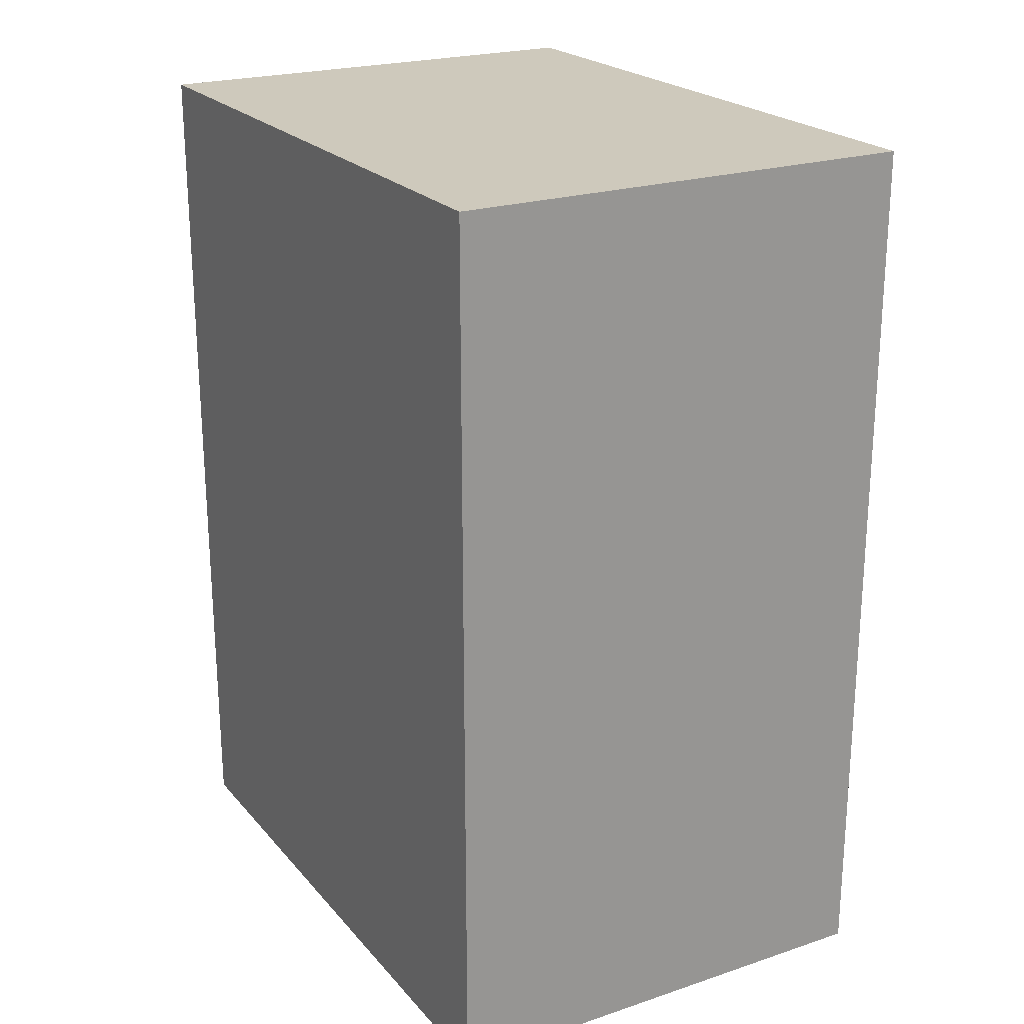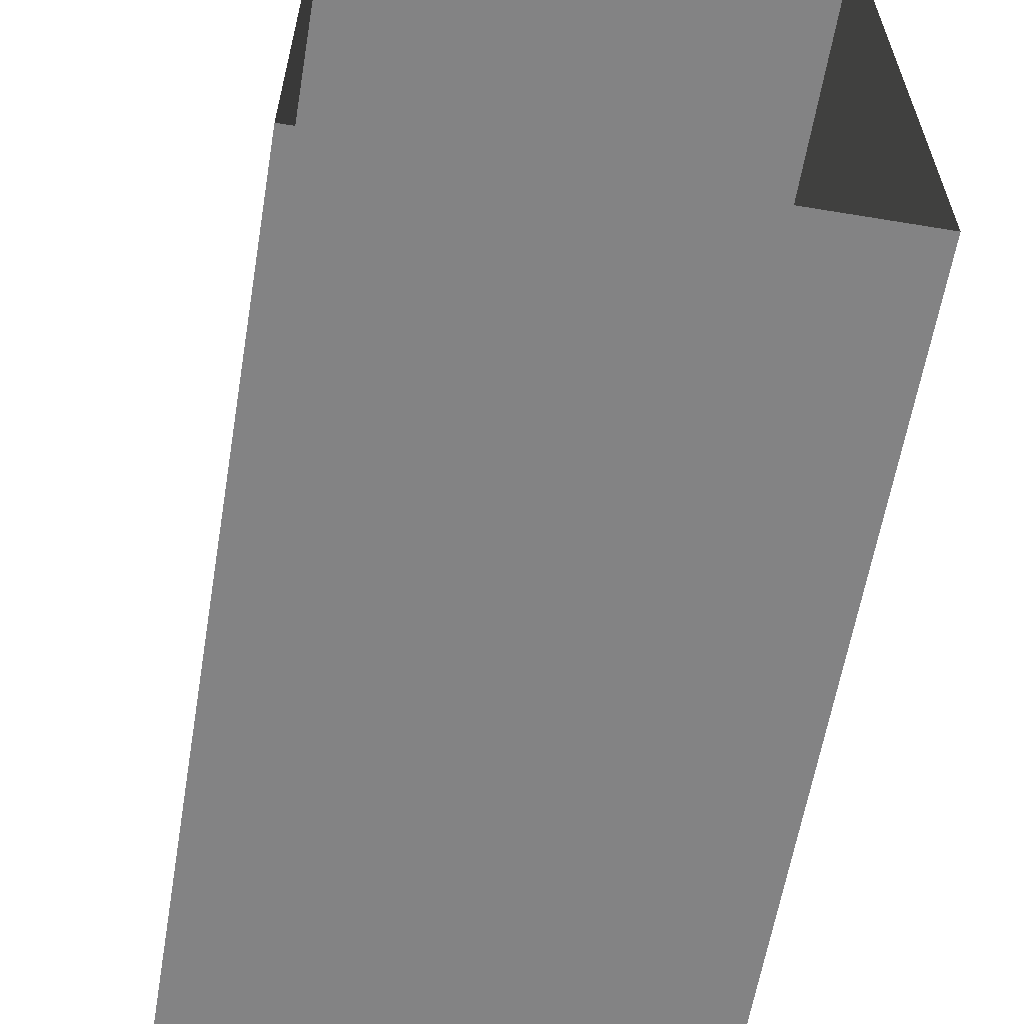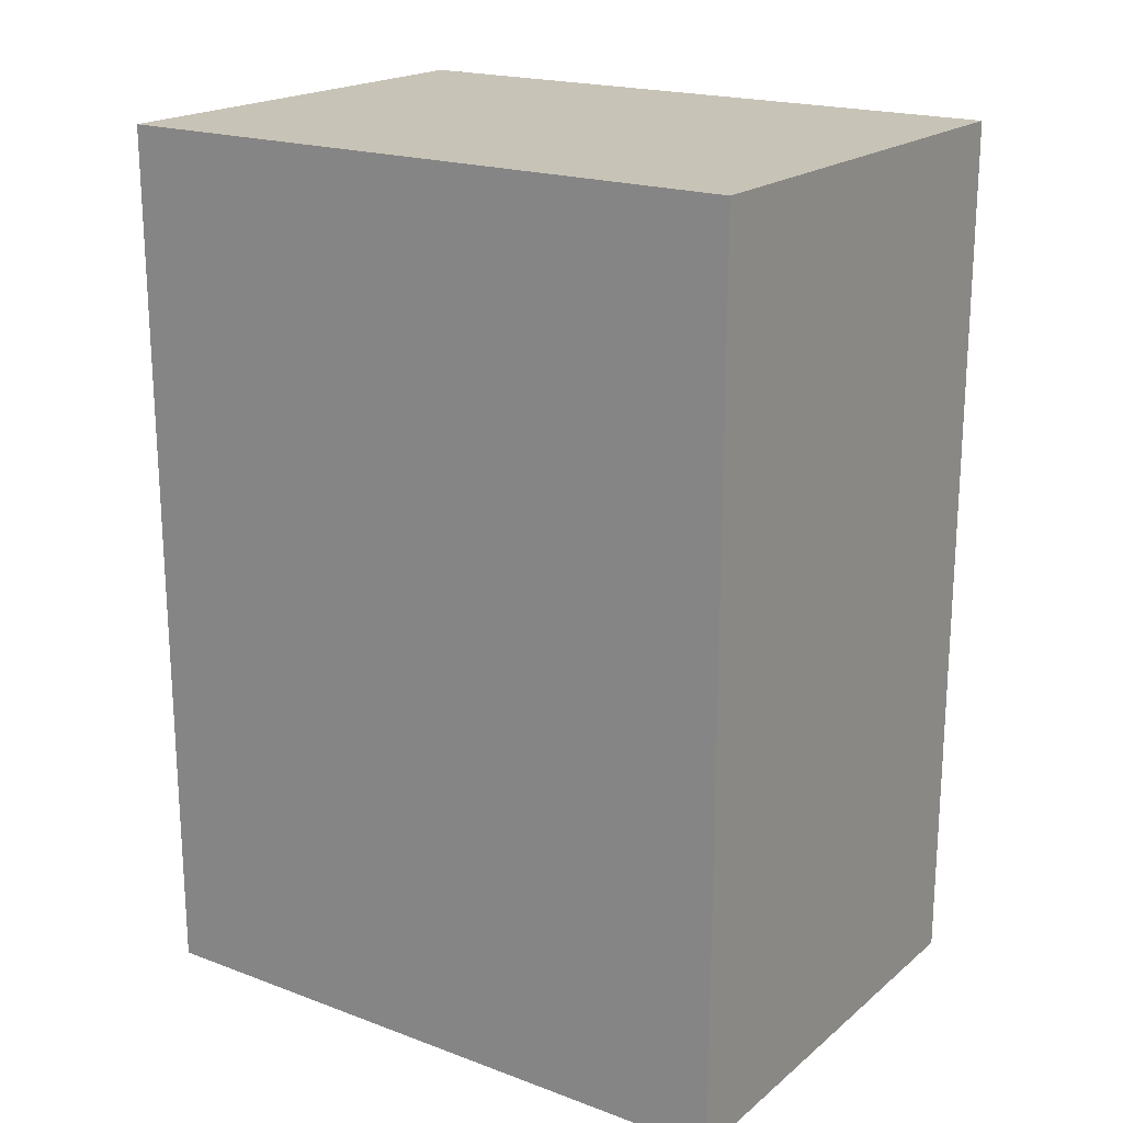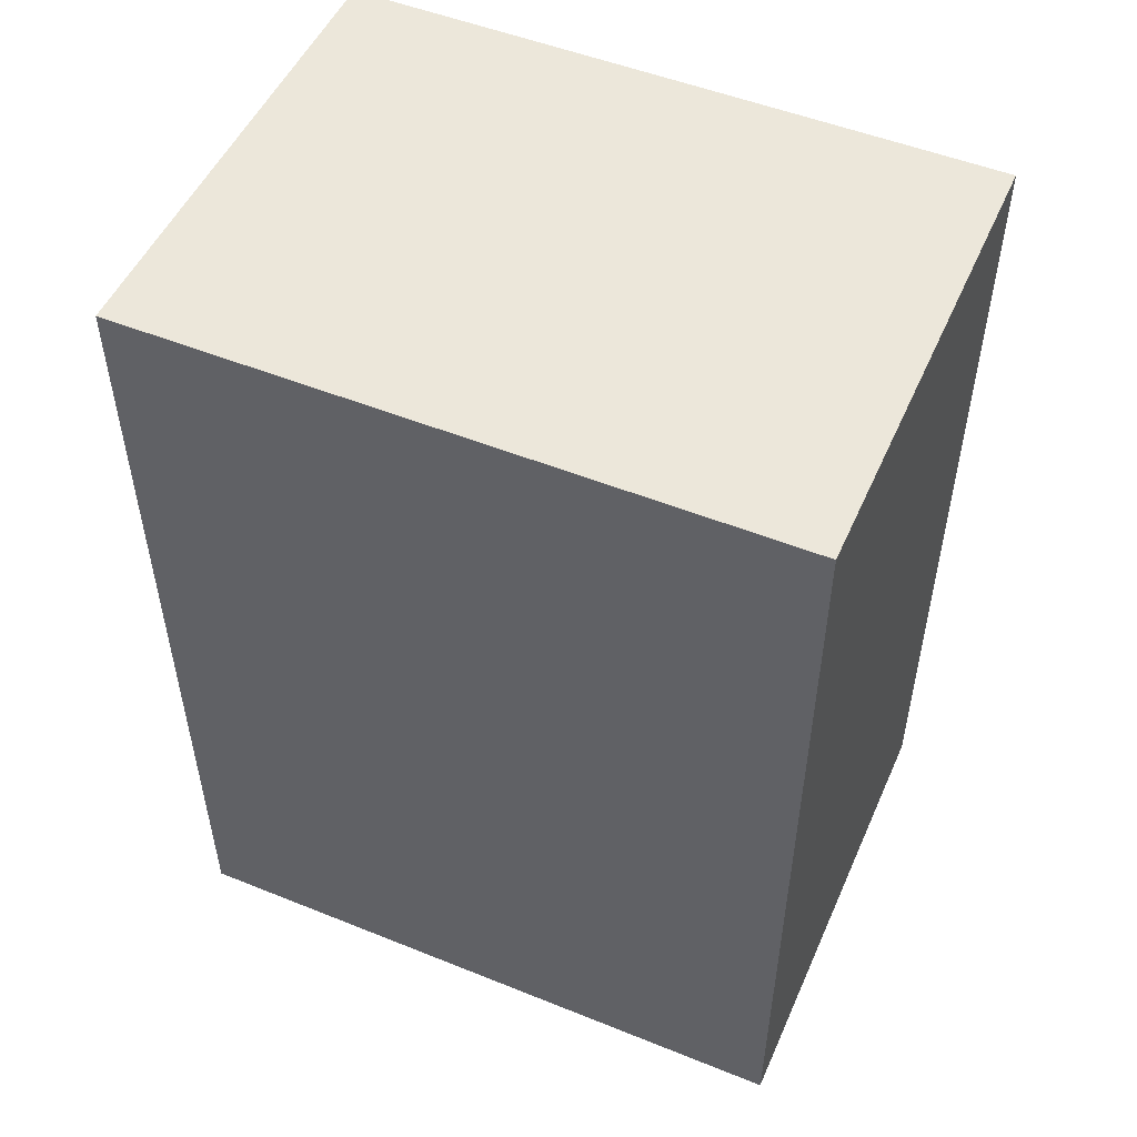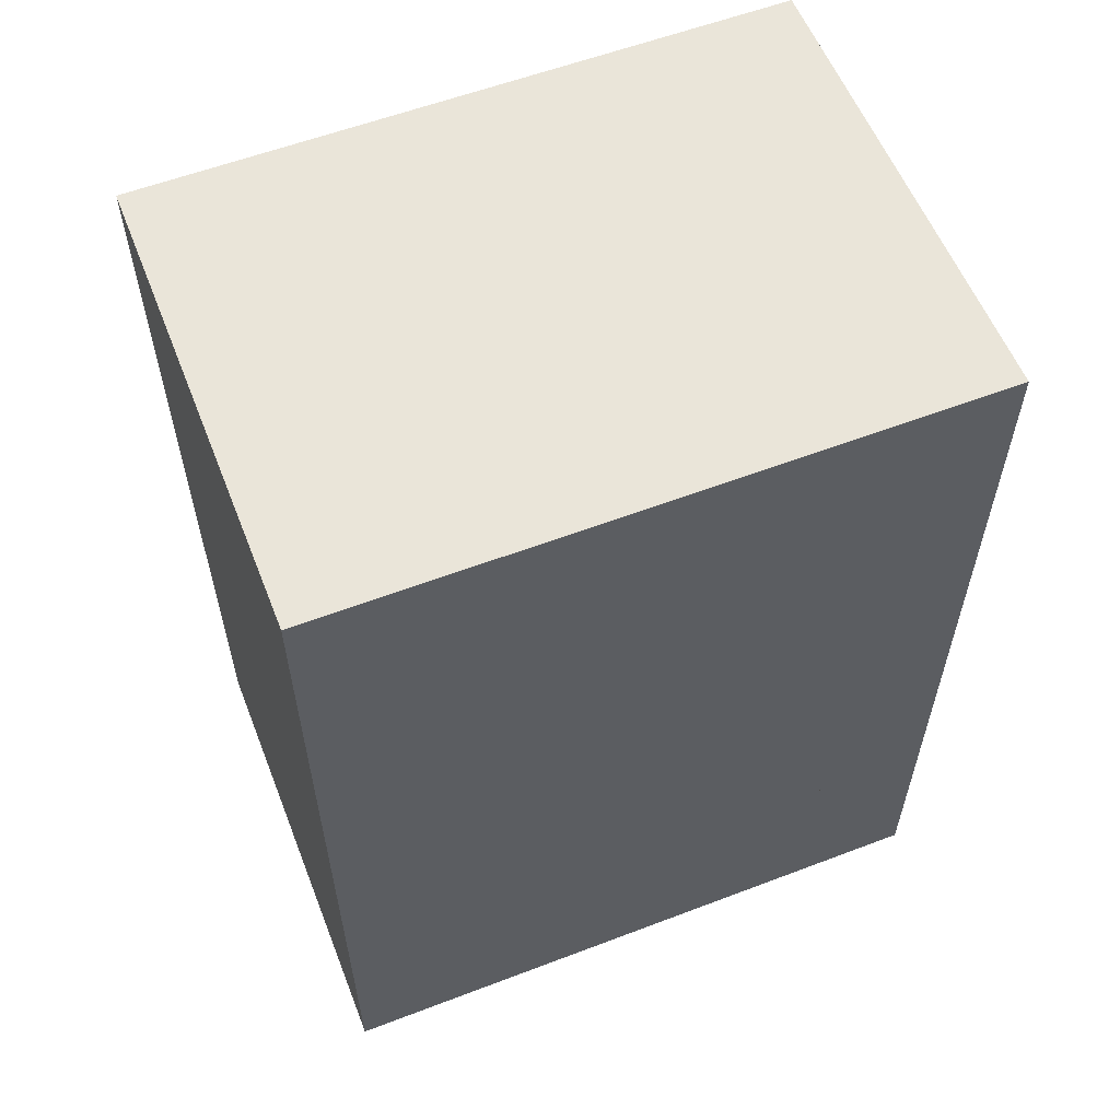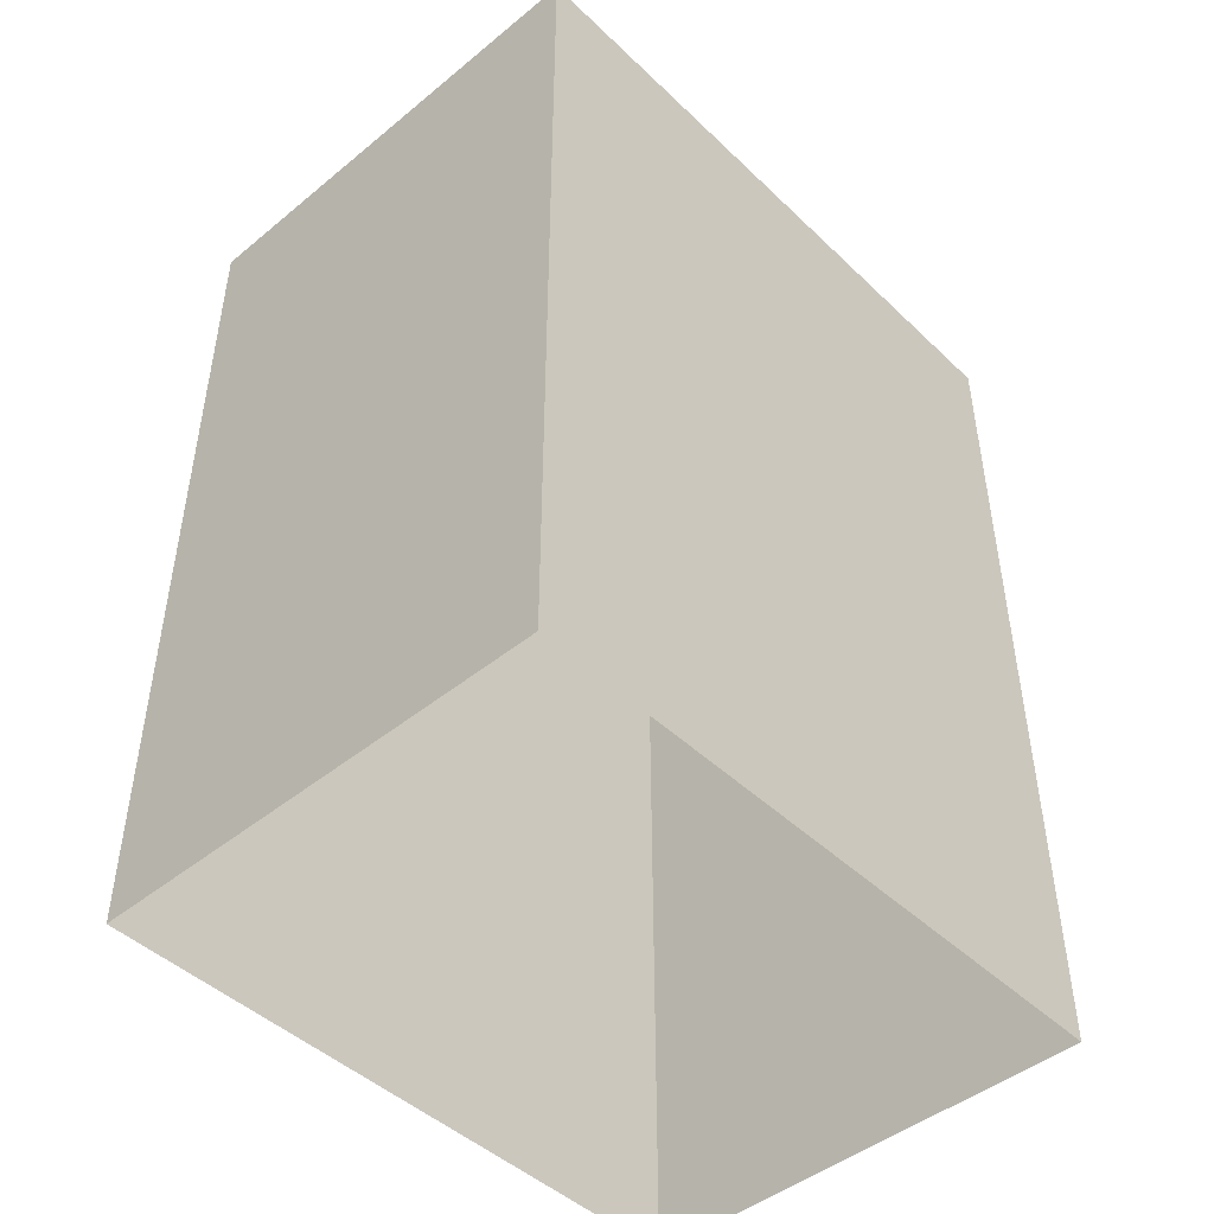
<metadata>
{"format":"obj","ext":"obj","renderer":"f3d","projection":"perspective","resolution":1024,"background":"white","views":[{"elev":22.5,"azim":150.4,"up":"+Z"},{"elev":-61.2,"azim":170.4,"up":"+Y"},{"elev":19.6,"azim":-55.5,"up":"+Z"},{"elev":51.3,"azim":113.6,"up":"+Z"},{"elev":58.2,"azim":-111.5,"up":"+Z"},{"elev":-46.4,"azim":42.9,"up":"+Z"}]}
</metadata>
<code>
g Tunnelb1
v -0.8 0 -2
v -0.8 2.2 -2
v -0.8 0 -3
v -0.8 2.2 -3
v -0.8 2.2 -2.2
v -0.8 0 -2.2
v -0.8 0 -0.1
v -0.8 2.2 -0.1
v -0.8 0.4 -2.2
v -0.8 0.4 -3
v -0.8 0.4 -2
v -0.8 0.4 -0.1
v -0.8 2.2 0
v 0.8 0.4 0
v 0.8 2.2 0
v 0.8 0 -2
v 0.8 2.2 -2
v 0.8 0 -3
v 0.8 2.2 -3
v 0.8 2.2 -2.2
v 0.8 0 -2.2
v 0.8 0 -0.1
v 0.8 2.2 -0.1
v 0.8 0.4 -2.2
v 0.8 0.4 -3
v 0.8 0.4 -2
v 0.8 0.4 -0.1
v -0.8 0.4 0
v 0.8 0 0
v -0.8 0.4 0
v -0.8 0 0
v -0.8 2.2 -0.1
v -0.8 0.4 -0.1
f 1 6 3 10 9 11 12 7
f 7 12 30 31
f 10 4 5 2 8 12 11 9
f 24 25 18 21 16 22 27 26
f 25 24 26 27 23 17 20 19
f 27 22 29 14
f 32 13 28 33
f 23 27 14 15
f 8 32 33 12
f 13 15 14 28
f 14 29 31 30
f 1 7 31 29 22 16 21 18 3 6
f 2 5 4 19 20 17 23 15 13 32 8

</code>
